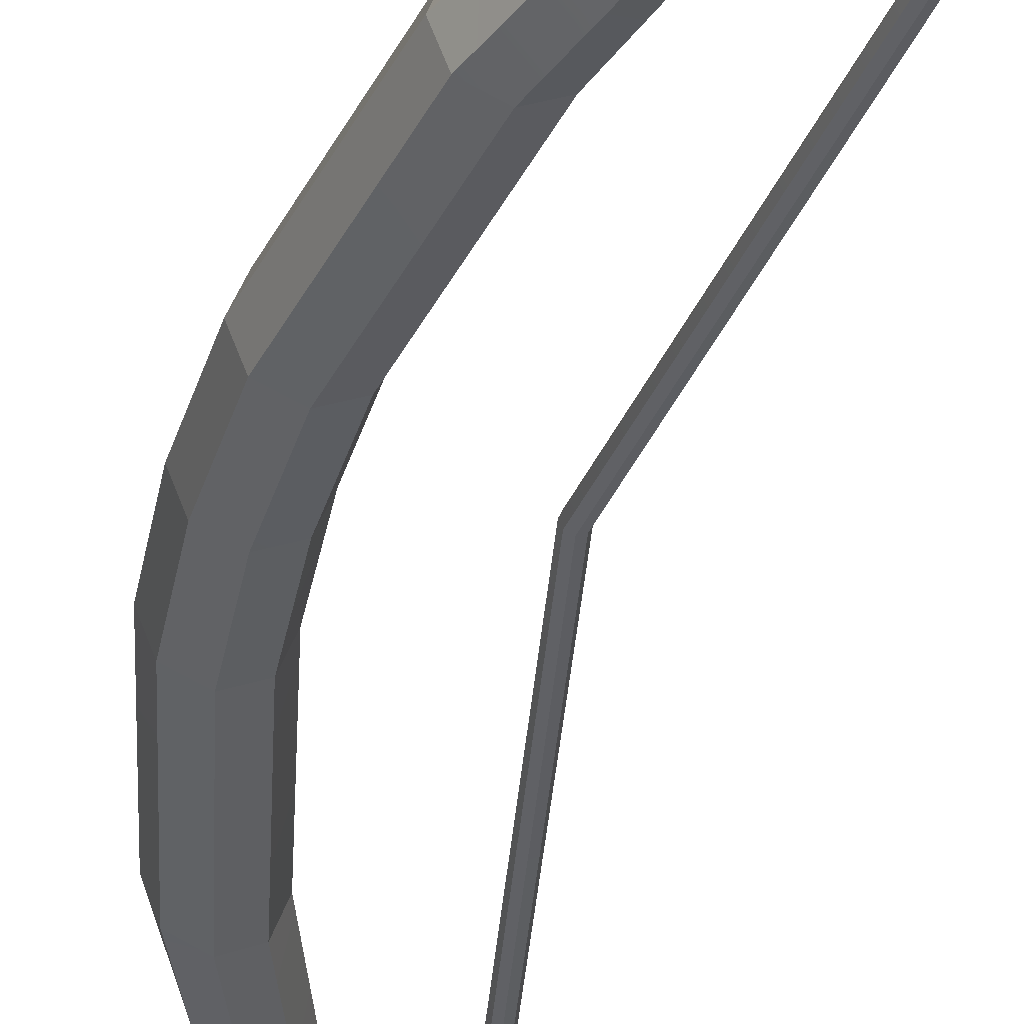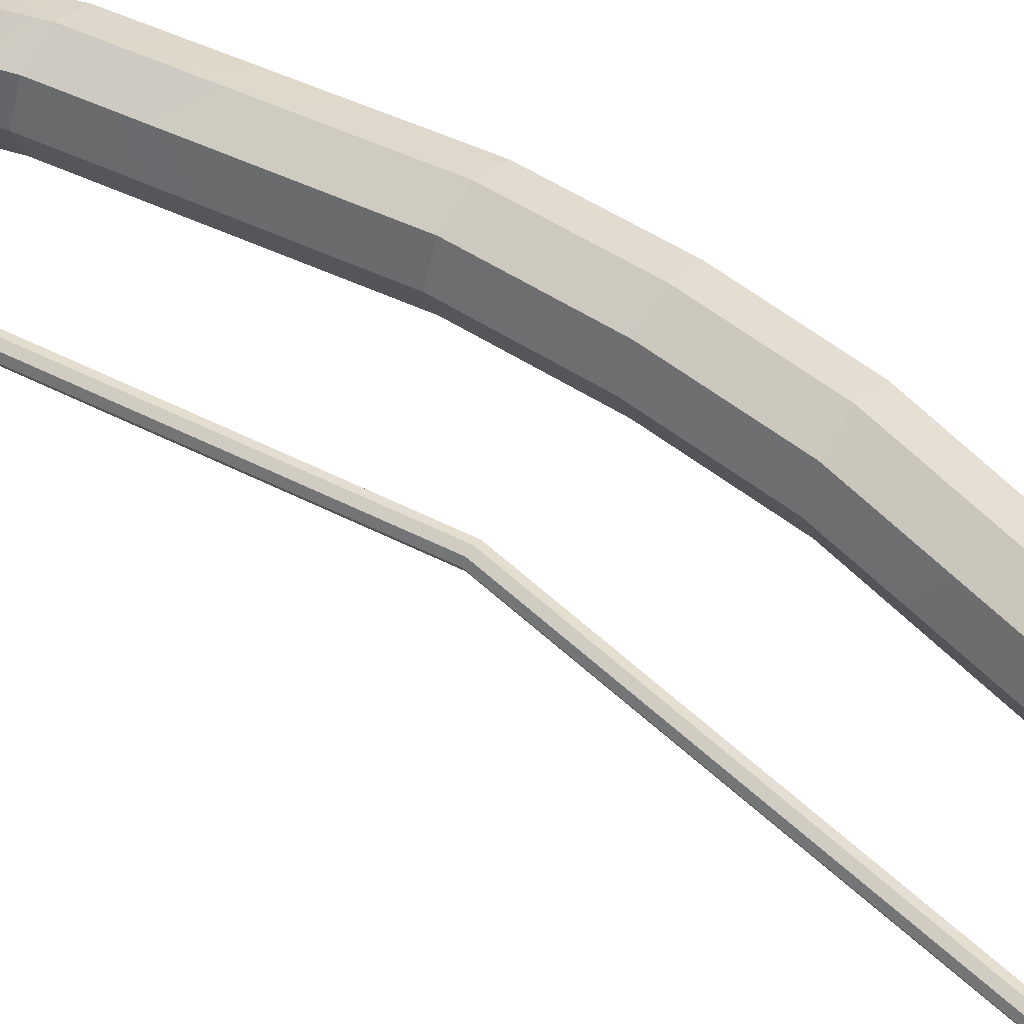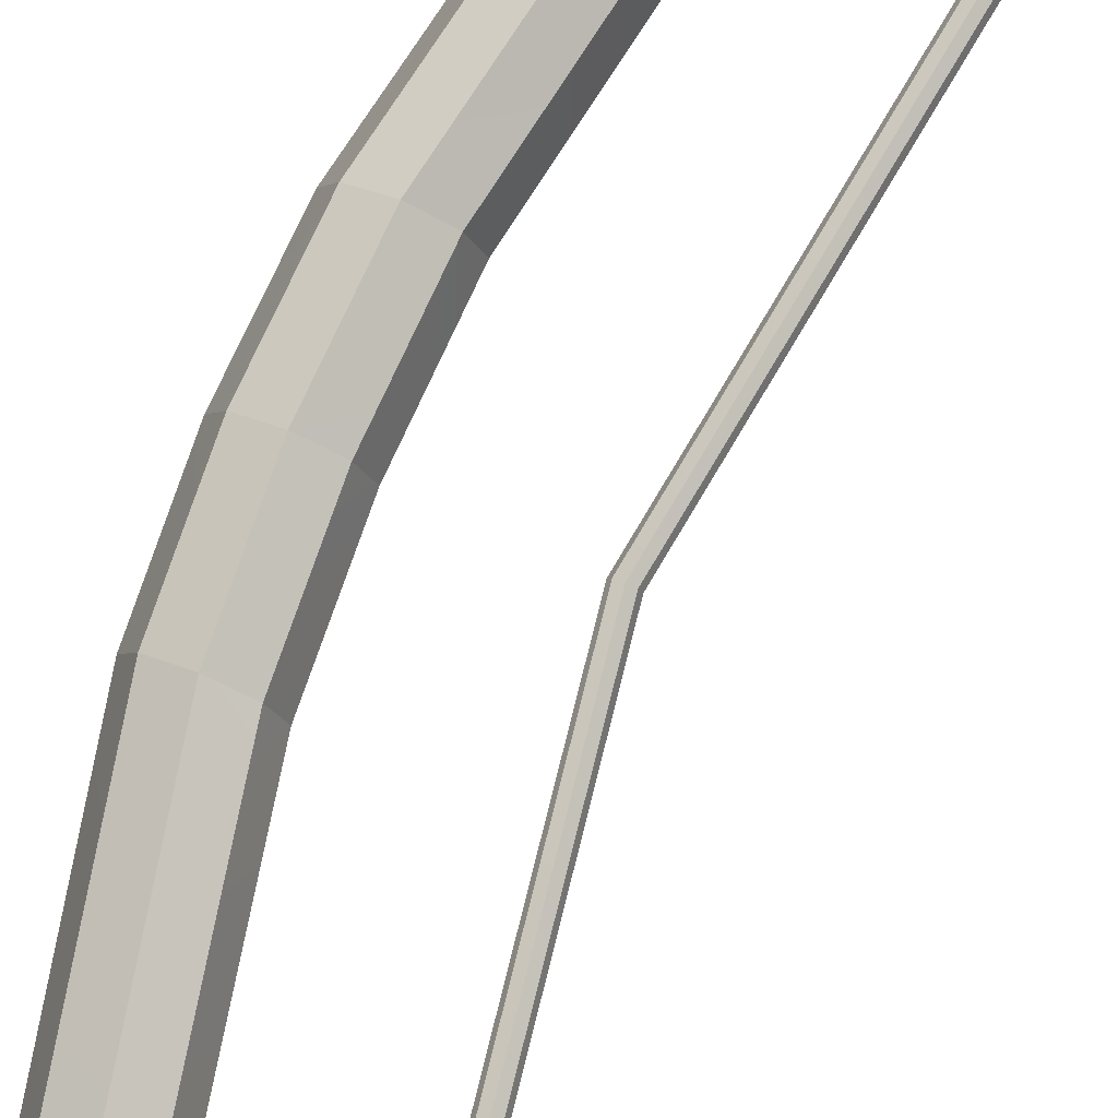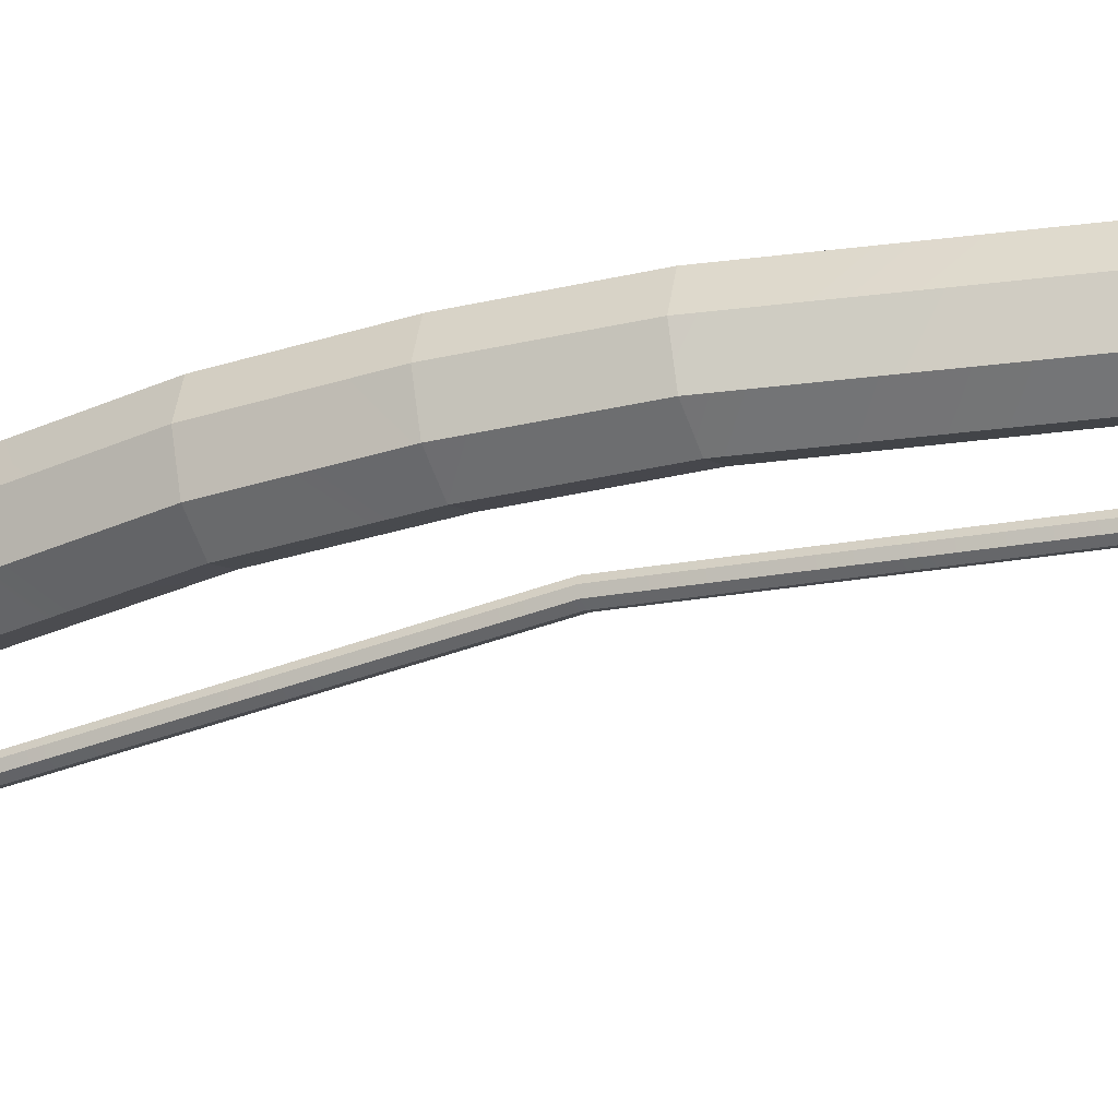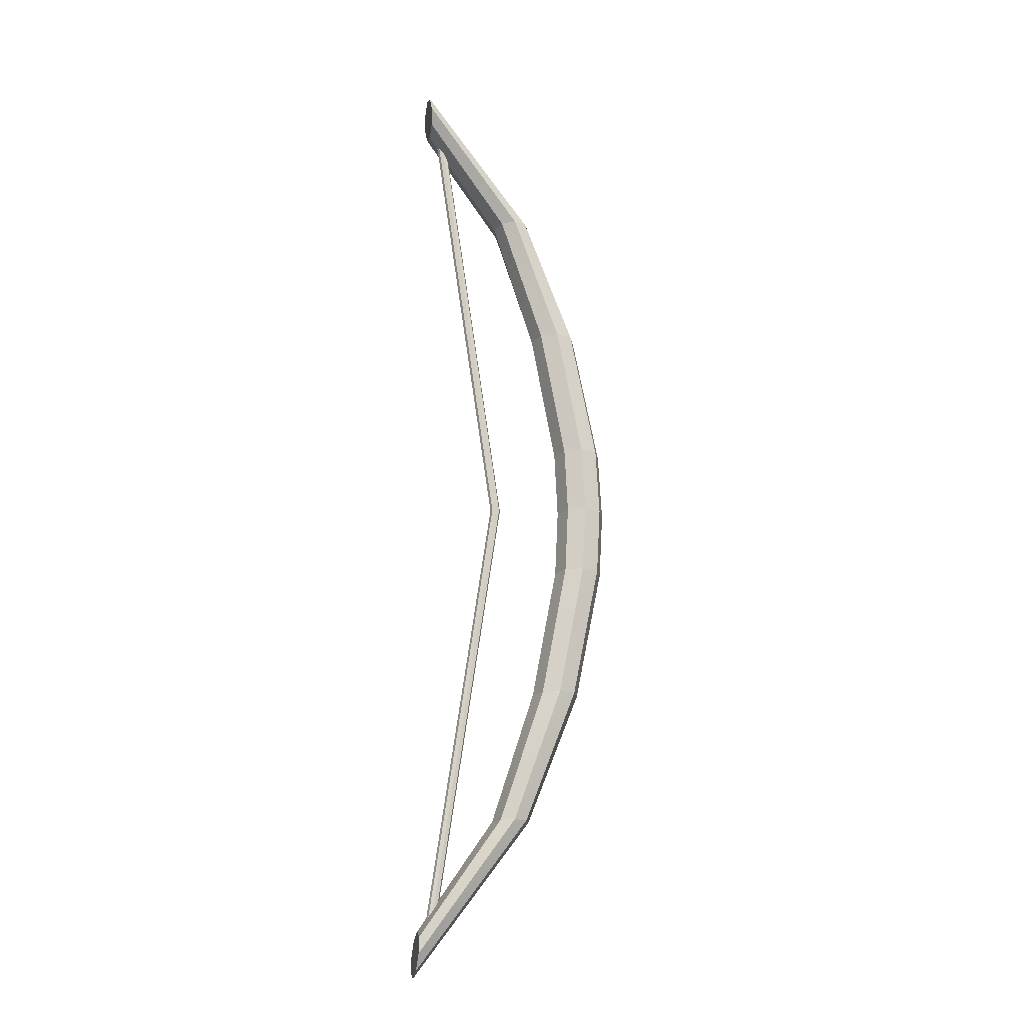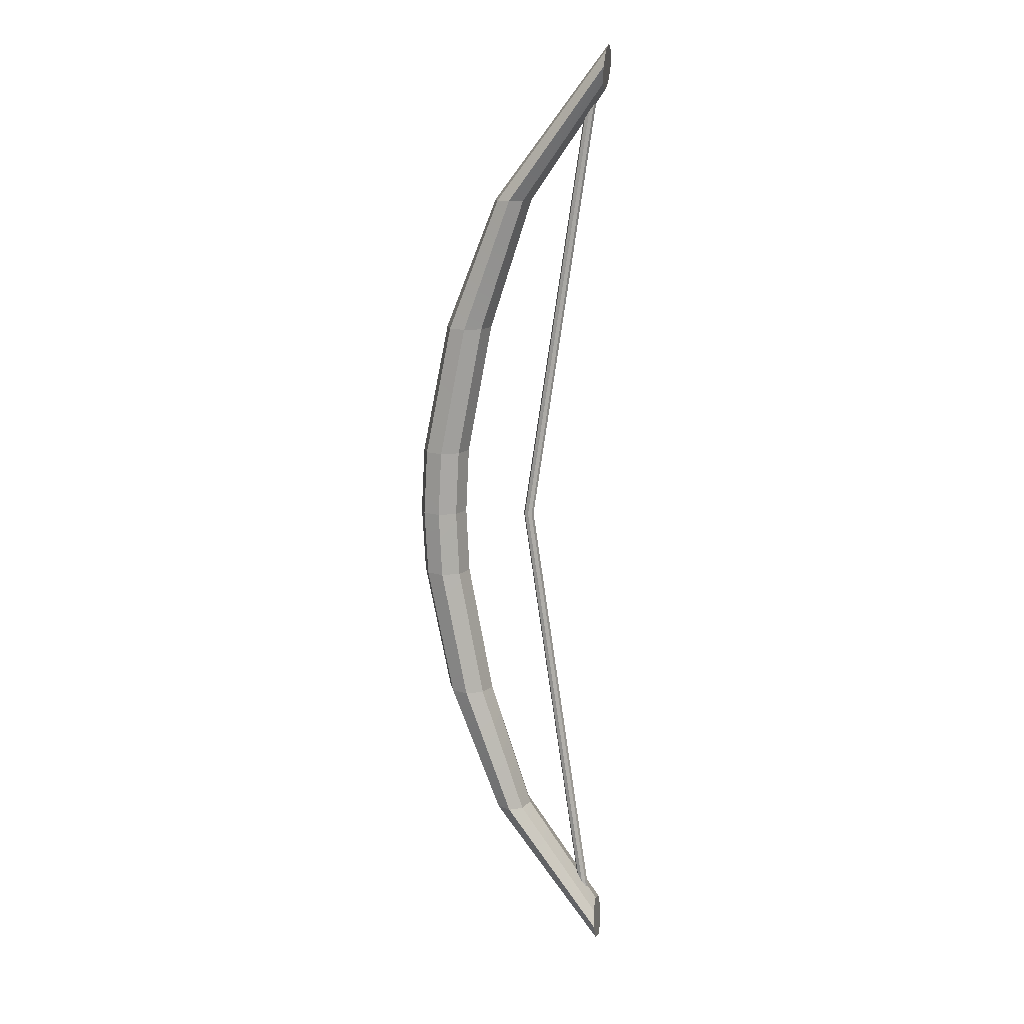
<metadata>
{"format":"obj","ext":"obj","renderer":"f3d","projection":"perspective","resolution":1024,"background":"white","views":[{"elev":-37.6,"azim":166.9,"up":"+Z"},{"elev":55.1,"azim":-53.6,"up":"+Z"},{"elev":79.8,"azim":-157.6,"up":"+Z"},{"elev":-31.7,"azim":111.6,"up":"+Z"},{"elev":-17.5,"azim":-10.4,"up":"+Y"},{"elev":13.7,"azim":-169.7,"up":"+Y"}]}
</metadata>
<code>
o Bow_Cylinder
v 1.258 2.427 -0.1416
v 1.252 2.511 -0.1001
v 1.249 2.546 -2e-06
v 1.252 2.511 0.1001
v 1.258 2.427 0.1416
v 1.265 2.343 0.1001
v 1.268 2.308 -2e-06
v 1.265 2.343 -0.1001
v 2.138 0.347 -0.1416
v 2.004 1.041 -0.1416
v 1.757 1.734 -0.1416
v 1.826 1.735 -0.1001
v 2.091 1.041 -0.1001
v 2.228 0.347 -0.1001
v 1.855 1.735 -1e-06
v 2.126 1.041 -0
v 2.265 0.347 0
v 1.826 1.735 0.1001
v 2.091 1.041 0.1001
v 2.228 0.347 0.1001
v 1.757 1.734 0.1416
v 2.004 1.041 0.1416
v 2.138 0.347 0.1416
v 1.687 1.734 0.1001
v 1.917 1.041 0.1001
v 2.048 0.3469 0.1001
v 1.659 1.734 -1e-06
v 1.881 1.041 -1e-06
v 2.011 0.3469 -0
v 1.687 1.734 -0.1001
v 1.917 1.041 -0.1001
v 2.048 0.3469 -0.1001
v 1.256 -2.426 -0.1416
v 1.25 -2.51 -0.1001
v 1.247 -2.545 0
v 1.25 -2.51 0.1001
v 1.256 -2.426 0.1416
v 1.263 -2.342 0.1001
v 1.266 -2.307 -0
v 1.263 -2.342 -0.1001
v 2.138 -0.347 -0.1416
v 2.003 -1.041 -0.1416
v 1.755 -1.734 -0.1416
v 1.825 -1.734 -0.1001
v 2.09 -1.041 -0.1001
v 2.228 -0.347 -0.1001
v 1.853 -1.734 0
v 2.126 -1.041 0
v 2.265 -0.347 0
v 1.825 -1.734 0.1001
v 2.09 -1.041 0.1001
v 2.228 -0.347 0.1001
v 1.755 -1.734 0.1416
v 2.003 -1.041 0.1416
v 2.138 -0.347 0.1416
v 1.686 -1.734 0.1001
v 1.917 -1.04 0.1001
v 2.048 -0.3468 0.1001
v 1.658 -1.734 0
v 1.881 -1.04 0
v 2.011 -0.3468 0
v 1.686 -1.734 -0.1001
v 1.917 -1.04 -0.1001
v 2.048 -0.3468 -0.1001
v 2.156 0 -0.1416
v 2.246 0 -0.1001
v 2.284 0 0
v 2.246 0 0.1001
v 2.156 0 0.1416
v 2.065 0 0.1001
v 2.027 0 -0
v 2.065 0 -0.1001
v 1.331 2.306 -0.02669
v 1.329 -2.305 -0.02669
v 1.35 2.306 -0.01888
v 1.348 -2.305 -0.01887
v 1.358 2.306 -2e-06
v 1.356 -2.305 0
v 1.35 2.306 0.01887
v 1.348 -2.305 0.01887
v 1.331 2.306 0.02669
v 1.329 -2.305 0.02669
v 1.312 2.306 0.01887
v 1.31 -2.305 0.01887
v 1.304 2.306 -2e-06
v 1.303 -2.305 -0
v 1.312 2.306 -0.01888
v 1.31 -2.305 -0.01887
v 1.669 0 -0.02669
v 1.688 -0 -0.01887
v 1.696 -0 -0
v 1.688 -0 0.01887
v 1.669 -0 0.02669
v 1.65 -0 0.01887
v 1.643 -0 -0
v 1.65 -0 -0.01887
f 11 2 12
f 12 3 15
f 15 4 18
f 18 5 21
f 21 6 24
f 6 27 24
f 38 35 36
f 27 8 30
f 30 1 11
f 72 9 65
f 32 10 9
f 31 11 10
f 71 32 72
f 29 31 32
f 28 30 31
f 26 71 70
f 25 29 26
f 24 28 25
f 69 26 70
f 23 25 26
f 22 24 25
f 68 23 69
f 20 22 23
f 19 21 22
f 67 20 68
f 17 19 20
f 16 18 19
f 66 17 67
f 14 16 17
f 13 15 16
f 65 14 66
f 9 13 14
f 10 12 13
f 95 88 86
f 43 34 33
f 44 35 34
f 47 36 35
f 50 37 36
f 53 38 37
f 59 38 56
f 37 38 36
f 59 40 39
f 62 33 40
f 72 41 64
f 64 42 63
f 63 43 62
f 71 64 61
f 61 63 60
f 60 62 59
f 71 58 70
f 61 57 58
f 60 56 57
f 69 58 55
f 55 57 54
f 54 56 53
f 68 55 52
f 52 54 51
f 51 53 50
f 67 52 49
f 49 51 48
f 48 50 47
f 66 49 46
f 46 48 45
f 45 47 44
f 65 46 41
f 41 45 42
f 42 44 43
f 89 76 74
f 90 78 76
f 92 78 91
f 93 80 92
f 94 82 93
f 95 84 94
f 96 74 88
f 33 34 40
f 35 40 34
f 5 4 6
f 3 6 4
f 3 8 7
f 1 8 2
f 73 96 87
f 83 95 94
f 81 94 93
f 79 93 92
f 77 92 91
f 77 90 75
f 75 89 73
f 87 95 85
f 12 2 3
f 15 3 4
f 18 4 5
f 21 5 6
f 69 23 26
f 23 22 25
f 22 21 24
f 68 20 23
f 20 19 22
f 19 18 21
f 67 17 20
f 17 16 19
f 16 15 18
f 66 14 17
f 14 13 16
f 13 12 15
f 44 47 35
f 47 50 36
f 50 53 37
f 53 56 38
f 69 70 58
f 55 58 57
f 54 57 56
f 68 69 55
f 52 55 54
f 51 54 53
f 67 68 52
f 49 52 51
f 48 51 50
f 66 67 49
f 46 49 48
f 45 48 47
f 11 1 2
f 6 7 27
f 38 39 35
f 27 7 8
f 30 8 1
f 72 32 9
f 32 31 10
f 31 30 11
f 71 29 32
f 29 28 31
f 28 27 30
f 26 29 71
f 25 28 29
f 24 27 28
f 65 9 14
f 9 10 13
f 10 11 12
f 95 96 88
f 43 44 34
f 59 39 38
f 59 62 40
f 62 43 33
f 72 65 41
f 64 41 42
f 63 42 43
f 71 72 64
f 61 64 63
f 60 63 62
f 71 61 58
f 61 60 57
f 60 59 56
f 65 66 46
f 41 46 45
f 42 45 44
f 89 90 76
f 90 91 78
f 92 80 78
f 93 82 80
f 94 84 82
f 95 86 84
f 96 89 74
f 35 39 40
f 3 7 6
f 3 2 8
f 73 89 96
f 83 85 95
f 81 83 94
f 79 81 93
f 77 79 92
f 77 91 90
f 75 90 89
f 87 96 95

</code>
